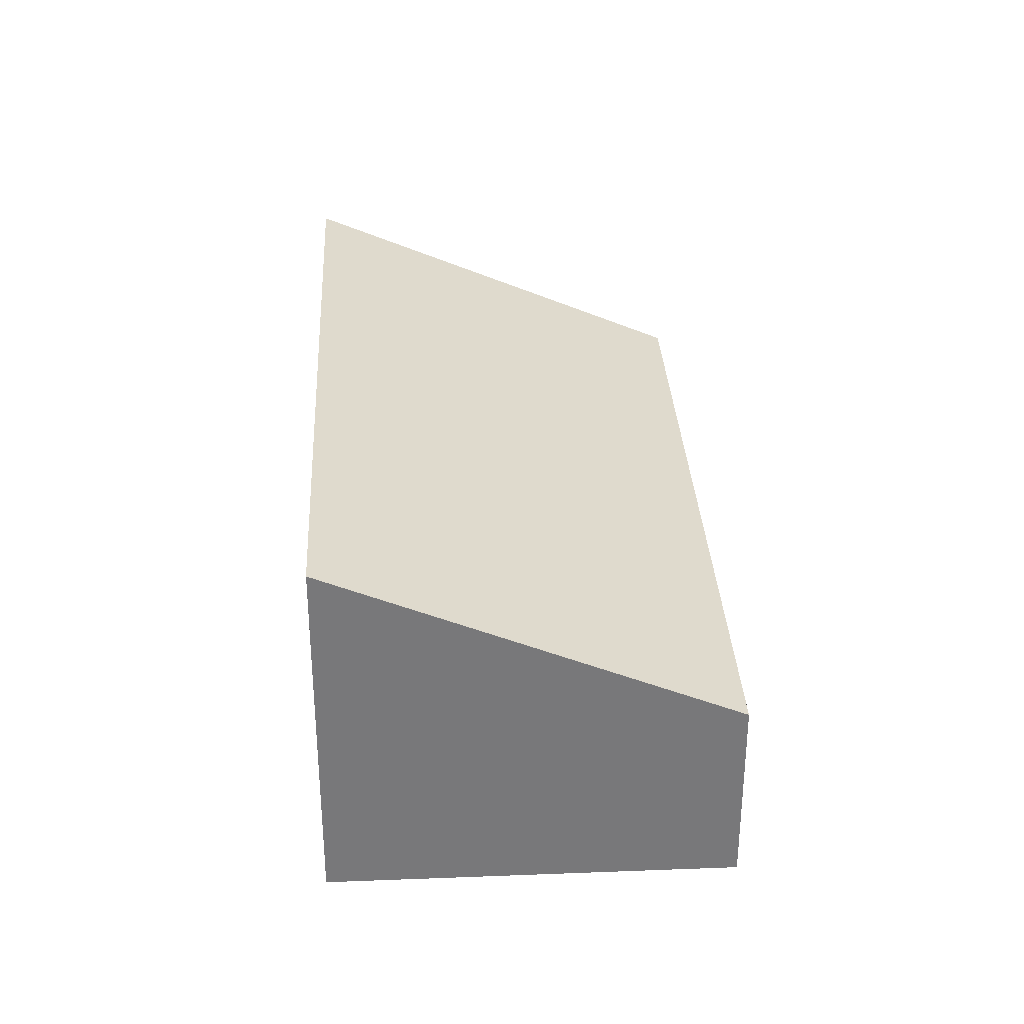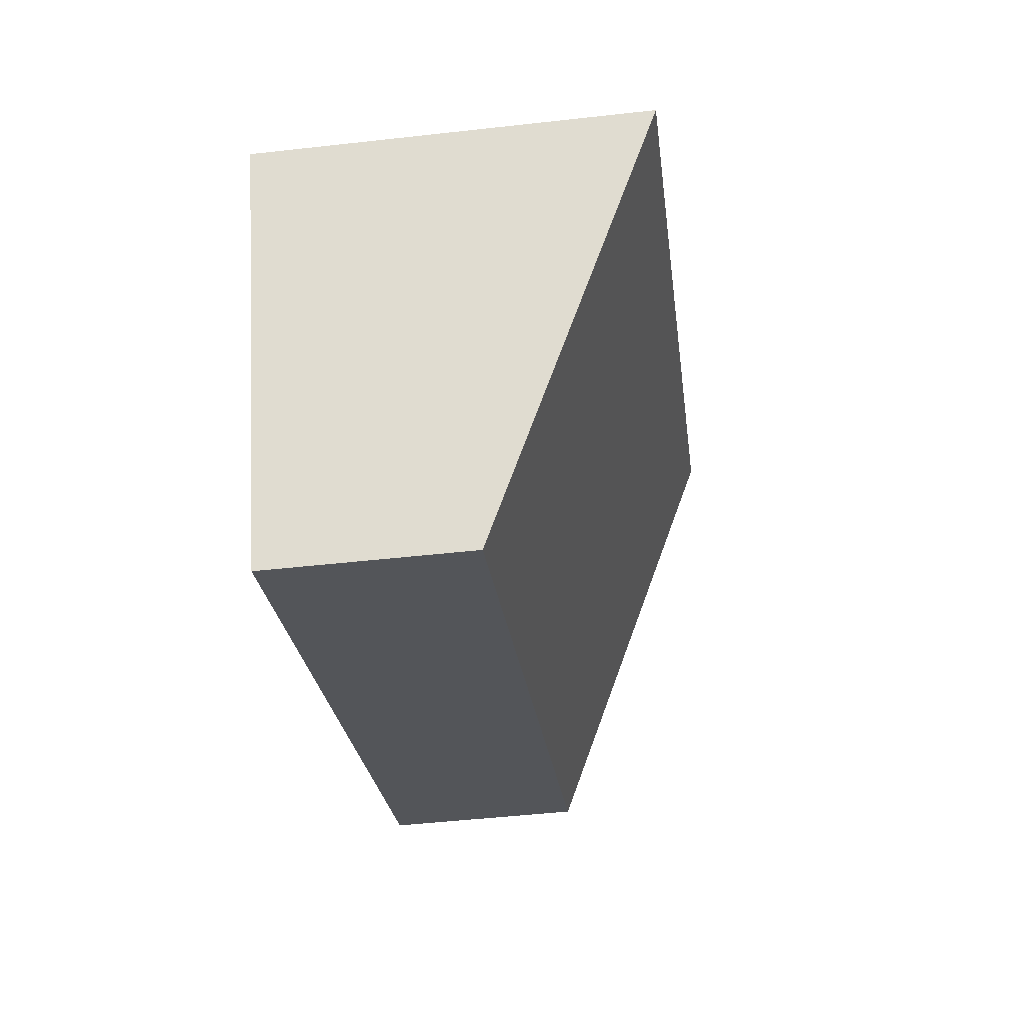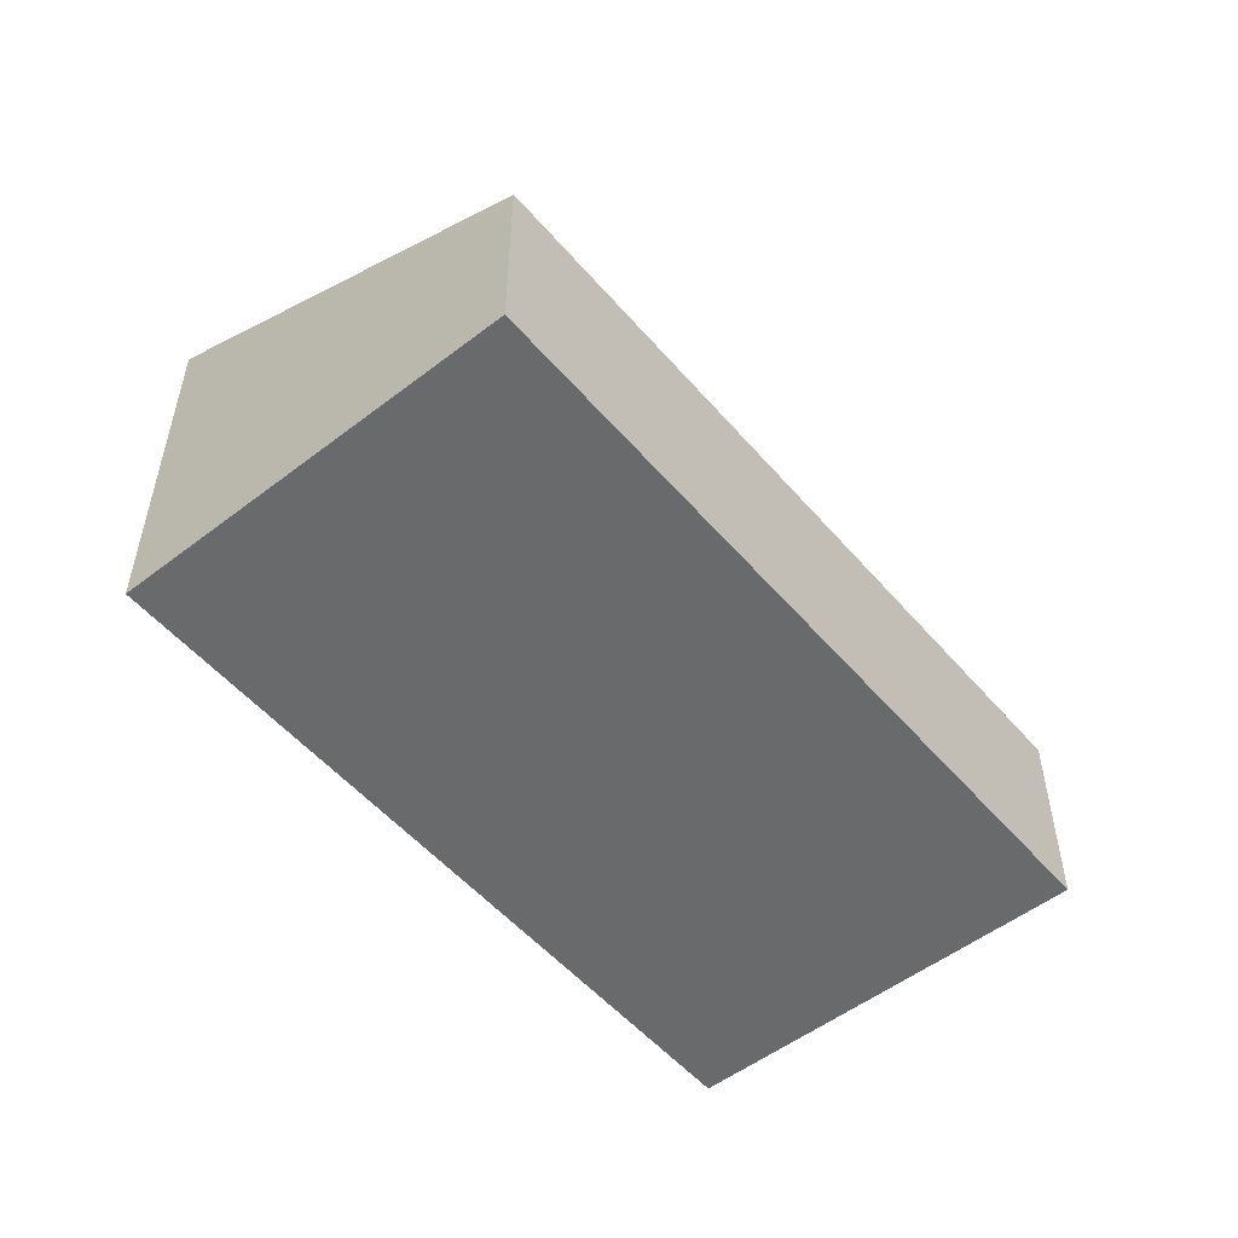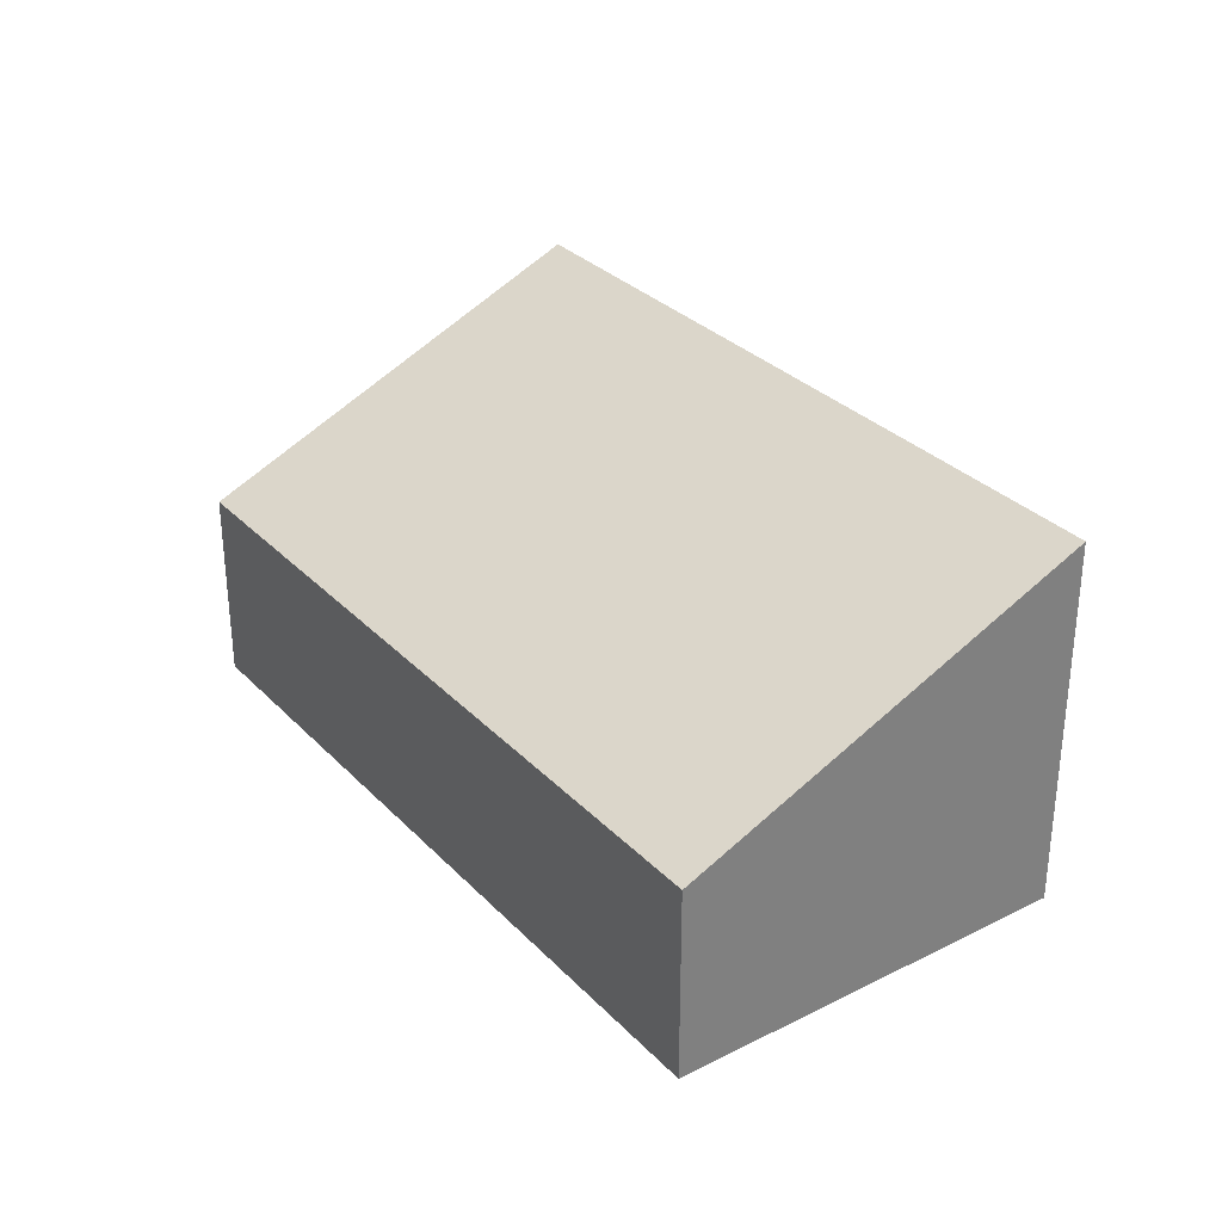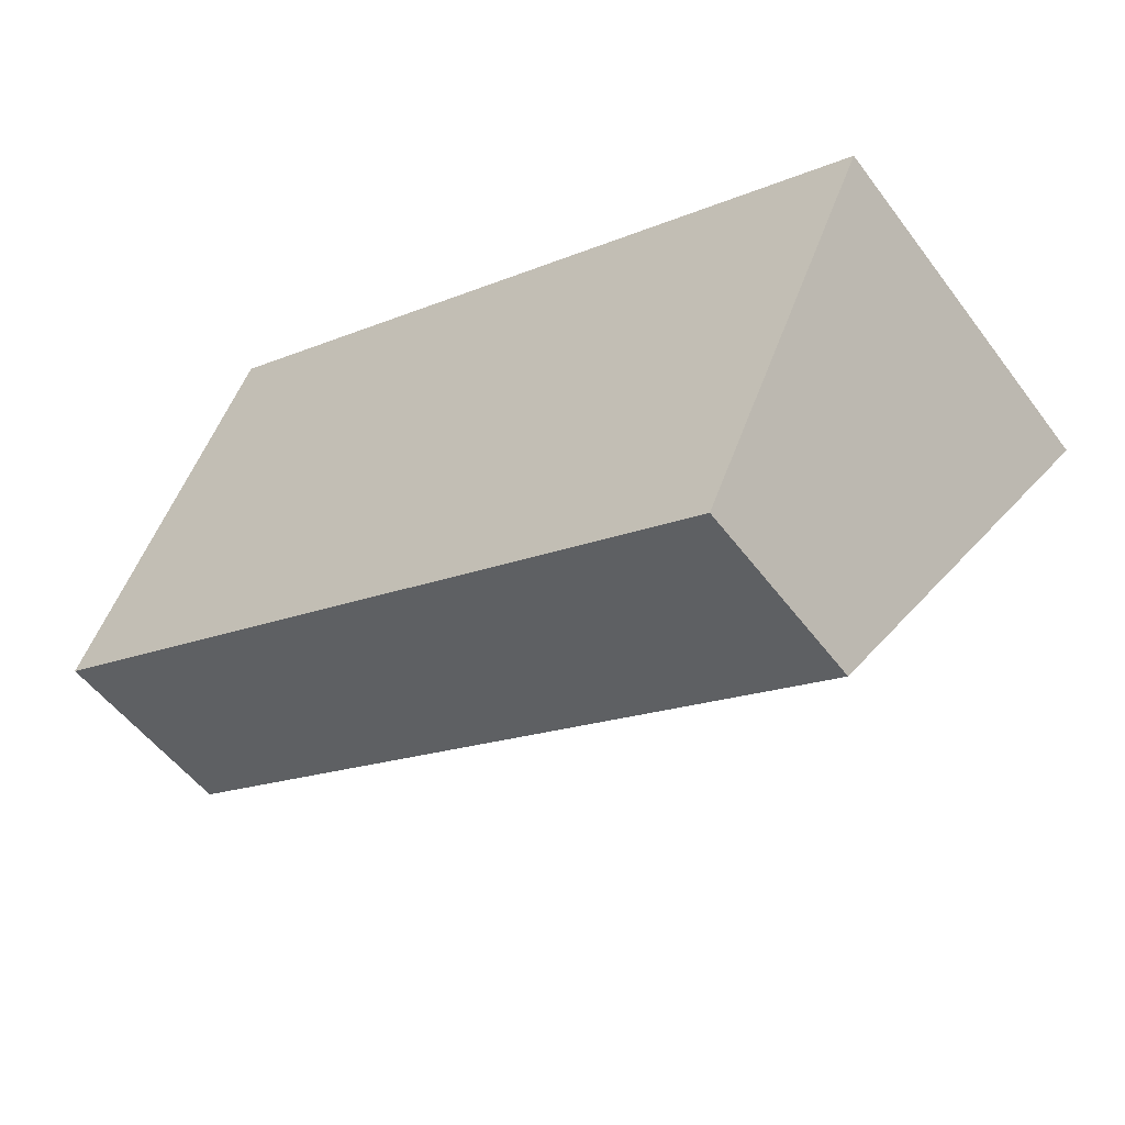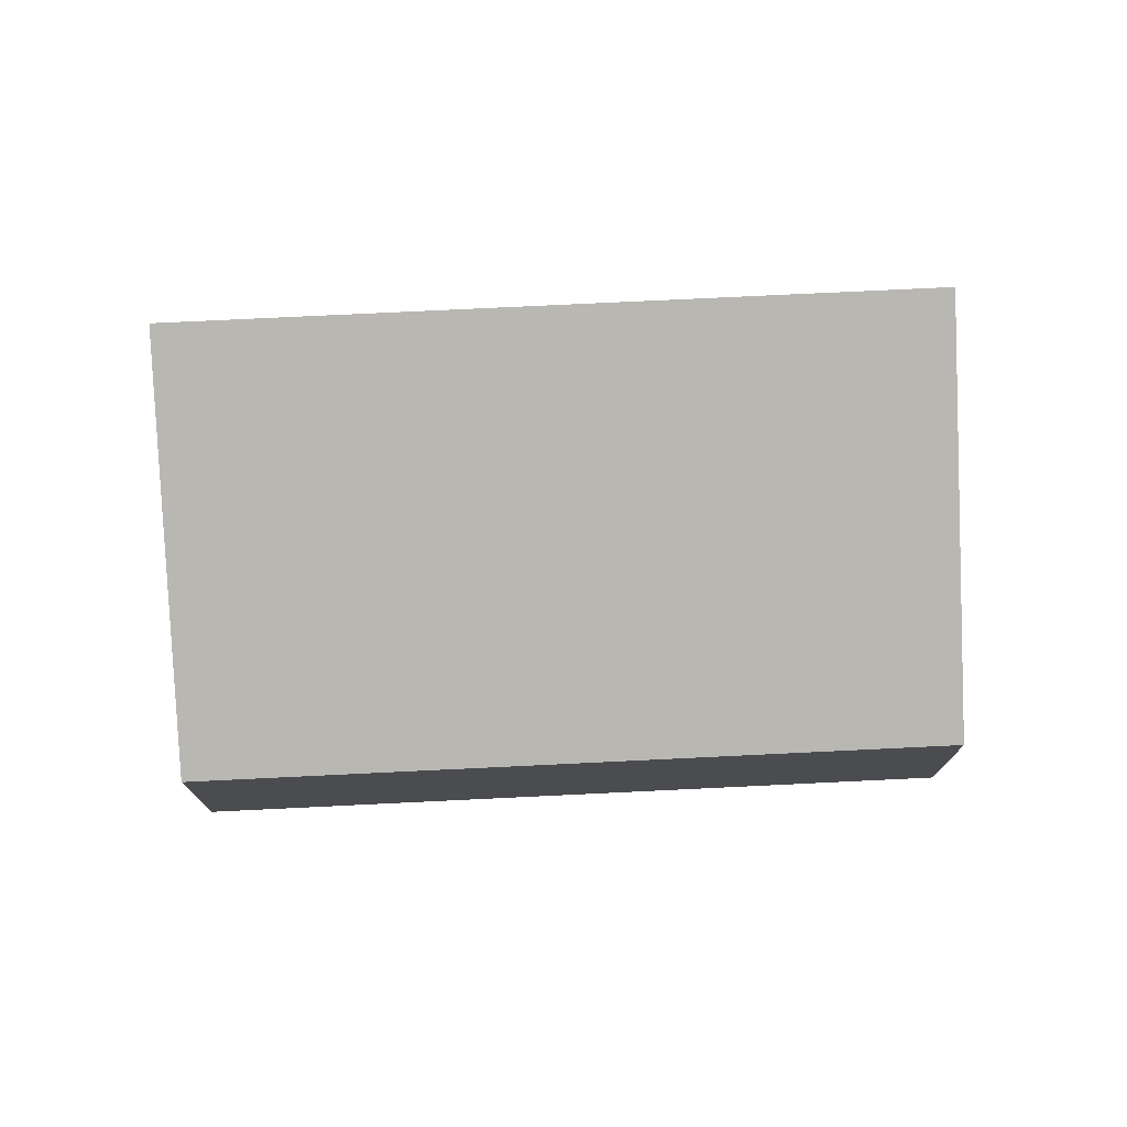
<metadata>
{"format":"obj","ext":"obj","renderer":"f3d","projection":"perspective","resolution":1024,"background":"white","views":[{"elev":32.7,"azim":110.9,"up":"+Y"},{"elev":-48.1,"azim":97.2,"up":"+Z"},{"elev":-52.9,"azim":153.5,"up":"+Y"},{"elev":31.3,"azim":-101.5,"up":"+Y"},{"elev":-52.9,"azim":35.8,"up":"+Z"},{"elev":75.1,"azim":-158.8,"up":"+Y"}]}
</metadata>
<code>
v  6.697 1.851 -2.975
v  1.593 3.522 3.586
v  8.29 3.522 0.61
v  0 1.85 1.133e-16
v  6.697 1.822e-16 -2.975
v  0 0 0
v  1.593 -2.196e-16 3.586
v  8.29 -3.735e-17 0.61
g defaultobject
f 1 2 3
f 2 1 4
f 5 4 1
f 4 5 6
f 4 7 2
f 7 4 6
f 7 3 2
f 3 7 8
f 8 1 3
f 1 8 5
f 5 7 6
f 7 5 8

</code>
